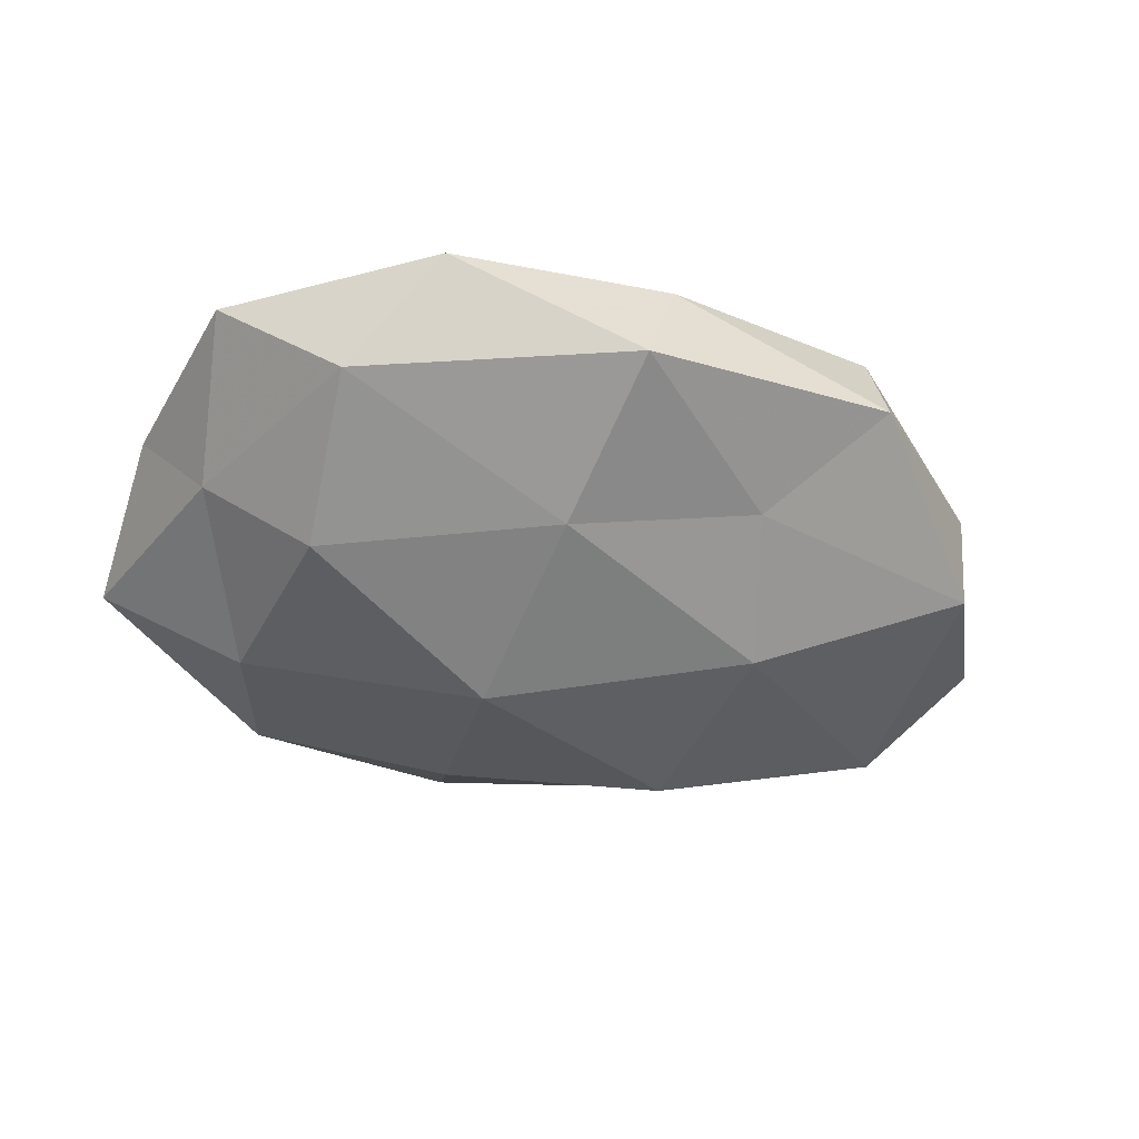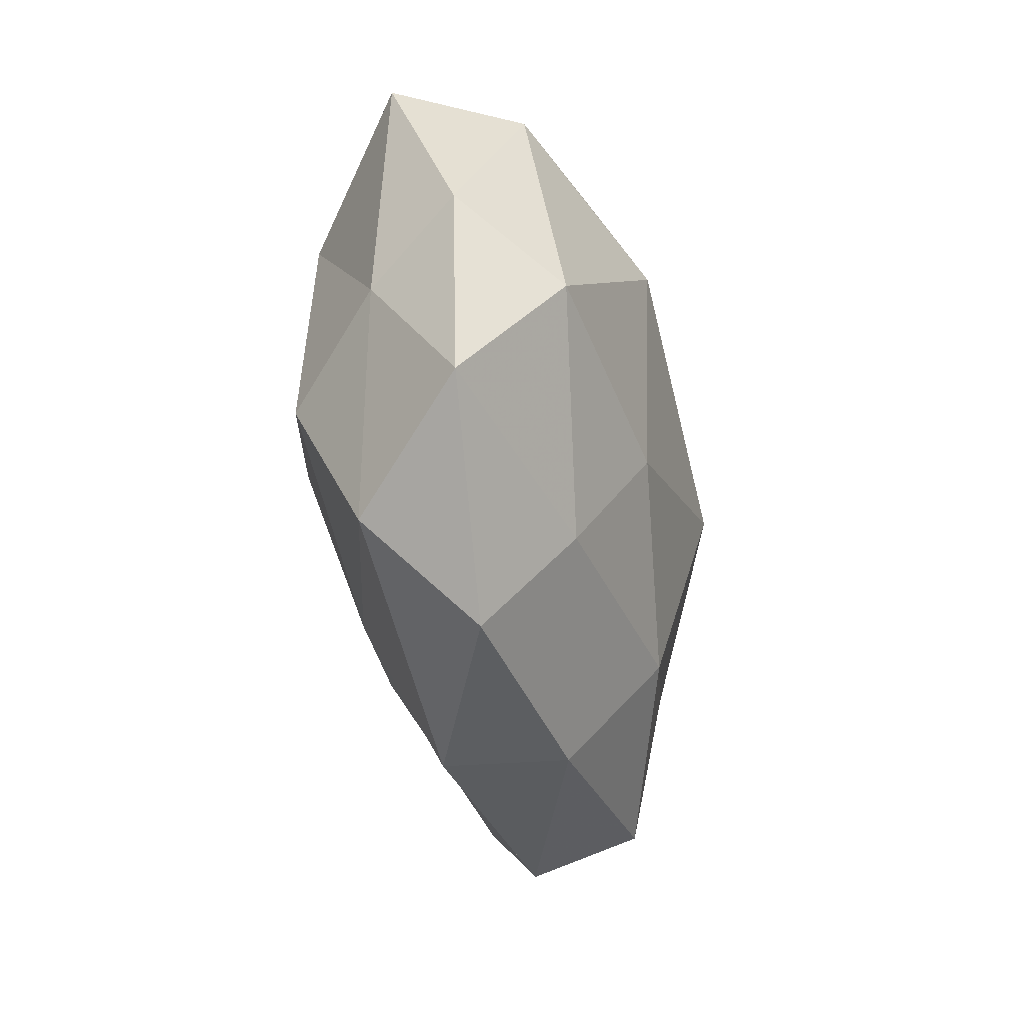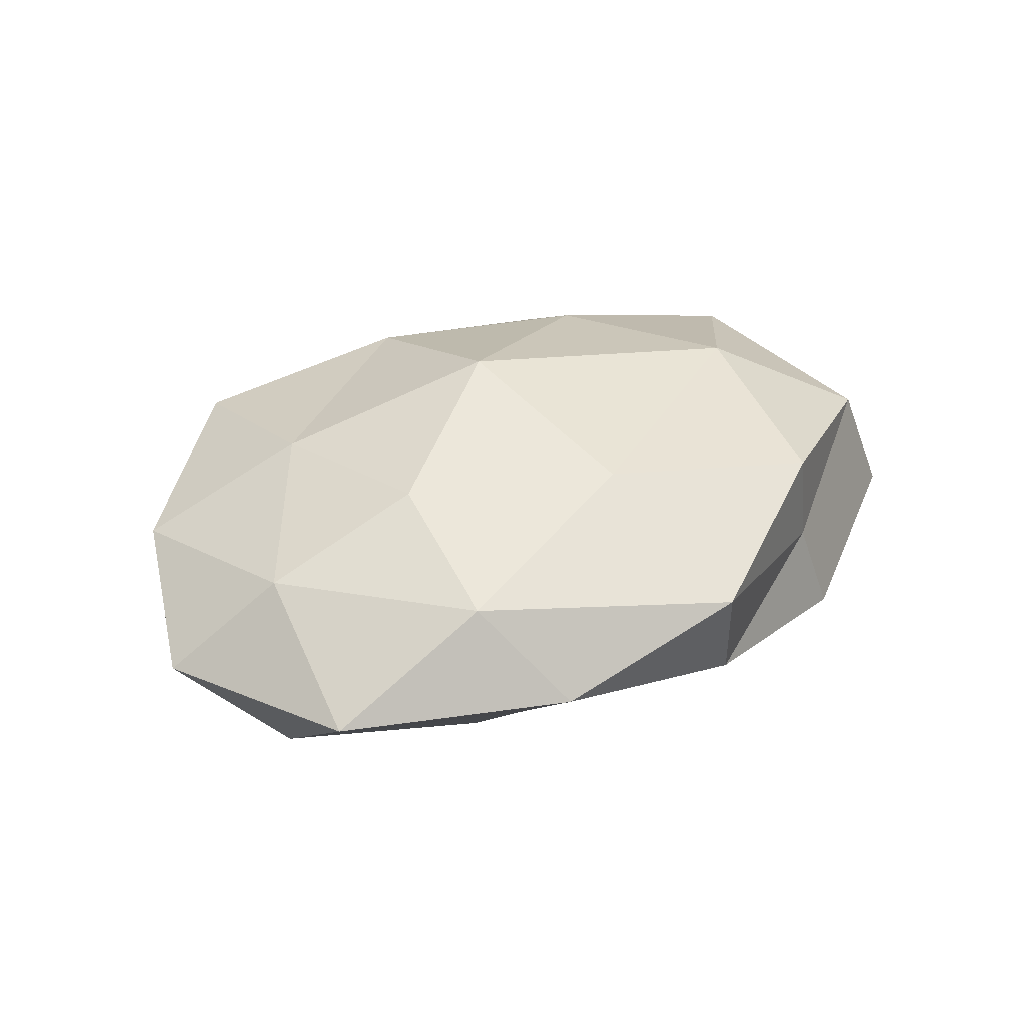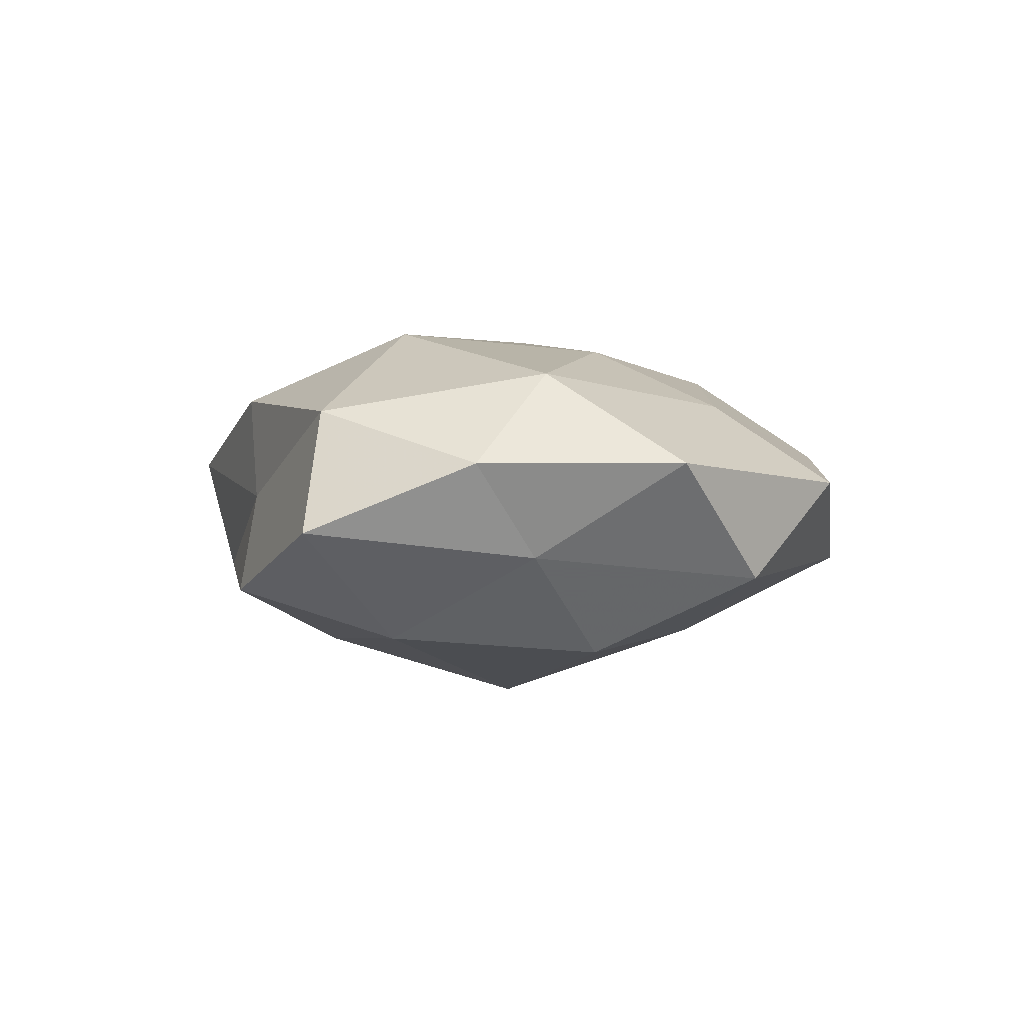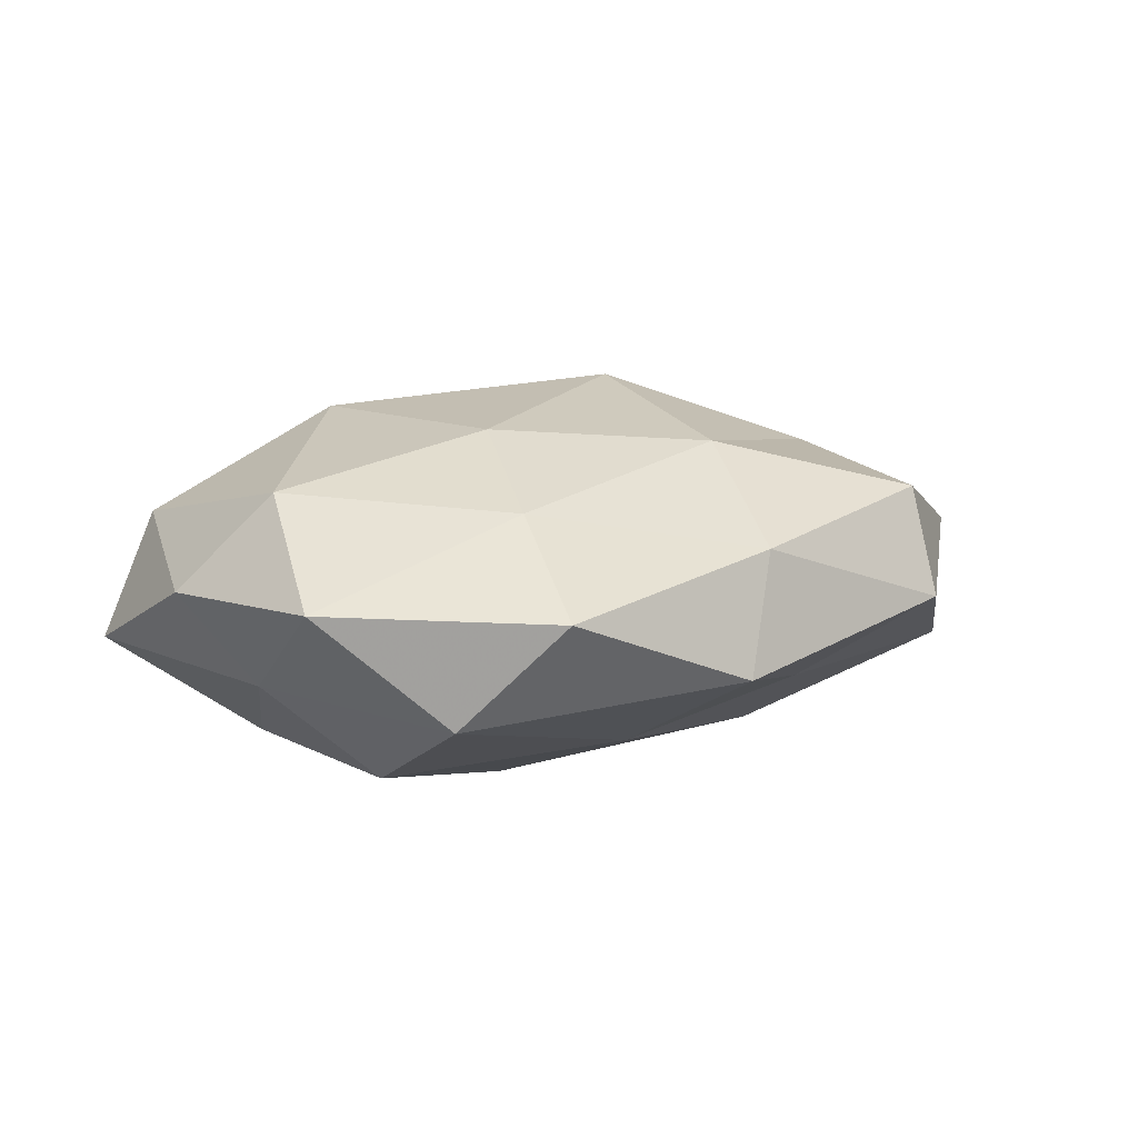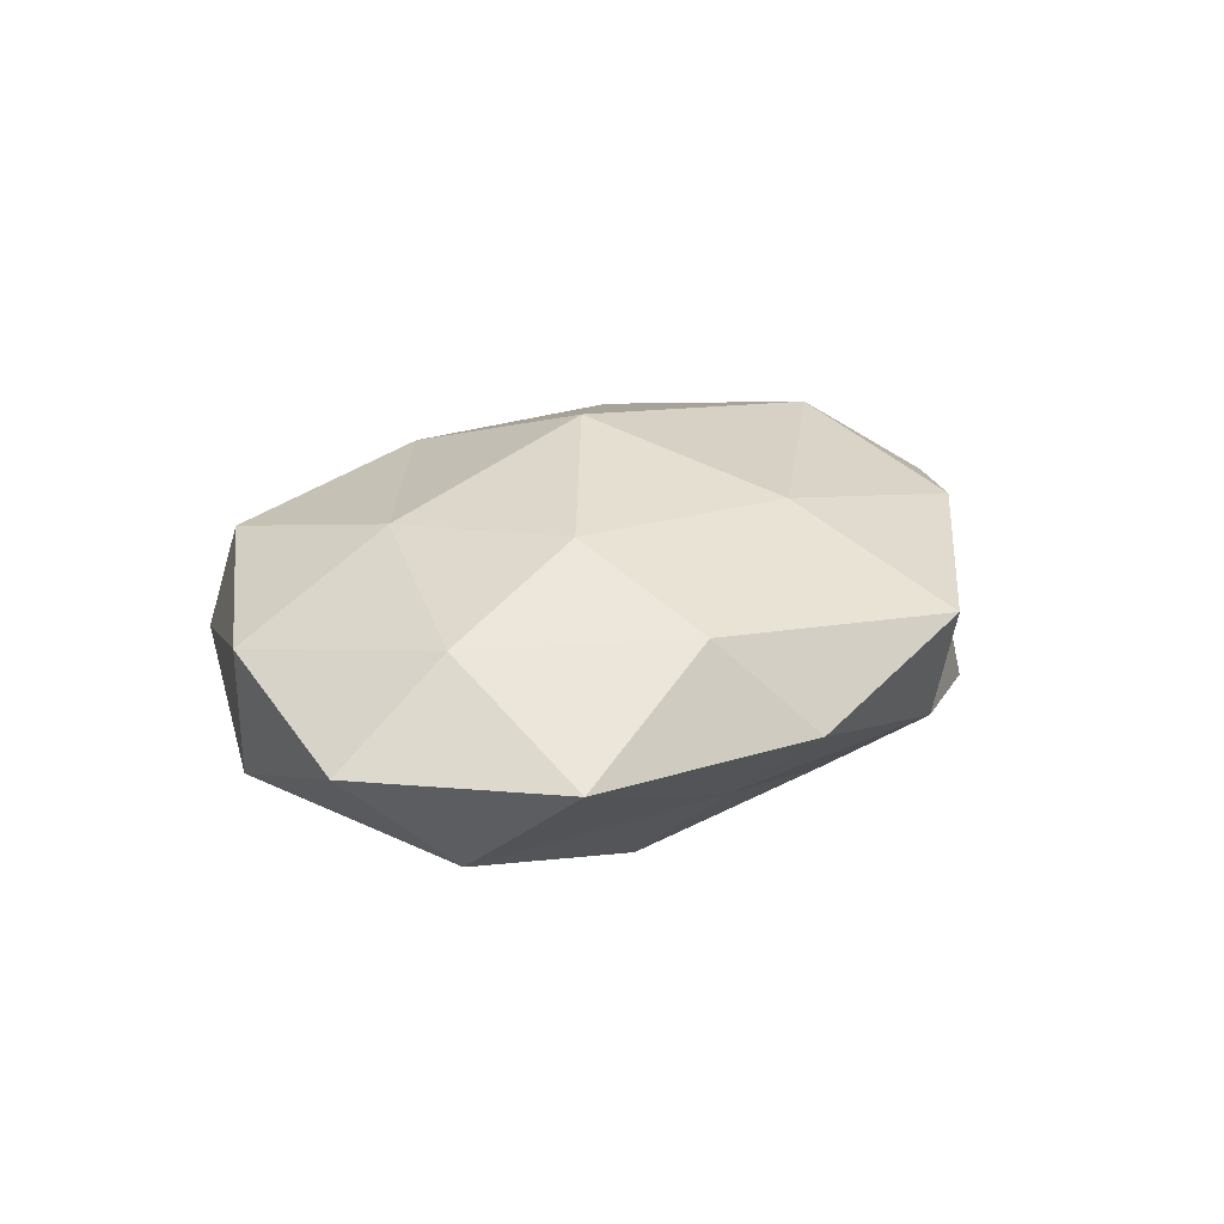
<metadata>
{"format":"obj","ext":"obj","renderer":"f3d","projection":"perspective","resolution":1024,"background":"white","views":[{"elev":-42.4,"azim":-21.5,"up":"+Z"},{"elev":-39.8,"azim":-81.1,"up":"+Y"},{"elev":30.6,"azim":139.1,"up":"+Z"},{"elev":-3.6,"azim":-85.9,"up":"+Z"},{"elev":8.1,"azim":-37.1,"up":"+Z"},{"elev":17.5,"azim":118.5,"up":"+Z"}]}
</metadata>
<code>
v 0.007933 -0.0003163 0.02541
v 0.004636 0.04594 0.007323
v -0.04645 -0.005203 -0.00853
v -0.05077 -0.02329 0.002438
v 0.05184 0.02446 -0.002299
v 0.02853 -0.03997 -0.0007113
v -0.008087 0.0008886 -0.02506
v 0.04789 0.005974 0.009034
v -0.03572 0.01337 -0.01812
v 0.007107 0.02585 0.01844
v 0.04806 0.007558 -0.01486
v 0.02045 0.01348 -0.02229
v 0.02668 0.03959 -0.001393
v -0.02505 0.01328 0.02194
v 0.03299 0.02897 0.009744
v -0.004661 -0.04365 -0.006855
v 0.004437 -0.02565 0.01868
v 0.02355 0.02686 -0.01142
v 0.03202 -0.01151 0.01653
v -0.02062 0.0346 0.01371
v -0.04477 -0.006453 0.01397
v 6.798e-05 -0.04117 0.007566
v -0.0281 0.03434 -0.01181
v -0.04623 0.02087 0.009433
v -0.0002673 0.04109 -0.00725
v -0.02466 -0.0273 0.01205
v -0.03422 -0.01195 -0.01986
v 0.04779 -0.02108 -0.009592
v 0.0498 -0.02024 0.00567
v -0.006785 -0.02341 -0.01691
v -0.00453 0.0256 -0.01803
v 0.02251 -0.01149 -0.01969
v 0.02899 -0.0351 0.01248
v -0.05351 0.001284 0.002318
v 0.05995 -0.0008316 -0.002396
v -0.01859 -0.01158 0.02024
v 0.02952 0.01091 0.01743
v -0.02349 0.03318 0.0007609
v -0.05265 0.02191 -0.005768
v -0.02878 -0.04181 0.001697
v 0.01663 -0.02769 -0.011
v -0.03724 -0.0319 -0.01072
f 1 10 14
f 8 5 15
f 2 10 15
f 13 2 15
f 15 5 13
f 18 5 11
f 12 18 11
f 18 13 5
f 19 1 17
f 2 20 10
f 14 10 20
f 22 16 6
f 20 24 14
f 24 21 14
f 25 2 13
f 25 13 18
f 26 21 4
f 17 26 22
f 9 27 3
f 9 7 27
f 29 8 19
f 6 28 29
f 27 7 30
f 31 7 9
f 31 12 7
f 31 18 12
f 23 31 9
f 25 18 31
f 23 25 31
f 7 12 32
f 11 32 12
f 28 32 11
f 7 32 30
f 33 19 17
f 33 22 6
f 33 17 22
f 33 6 29
f 33 29 19
f 34 3 4
f 4 21 34
f 24 34 21
f 8 35 5
f 11 5 35
f 35 28 11
f 29 35 8
f 29 28 35
f 36 1 14
f 17 1 36
f 14 21 36
f 17 36 26
f 26 36 21
f 1 37 10
f 37 8 15
f 15 10 37
f 19 37 1
f 19 8 37
f 38 20 2
f 38 24 20
f 38 2 25
f 23 38 25
f 9 3 39
f 23 9 39
f 39 3 34
f 39 34 24
f 23 39 38
f 39 24 38
f 22 40 16
f 40 26 4
f 22 26 40
f 6 16 41
f 6 41 28
f 41 16 30
f 28 41 32
f 30 32 41
f 3 42 4
f 3 27 42
f 16 42 30
f 30 42 27
f 4 42 40
f 16 40 42

</code>
